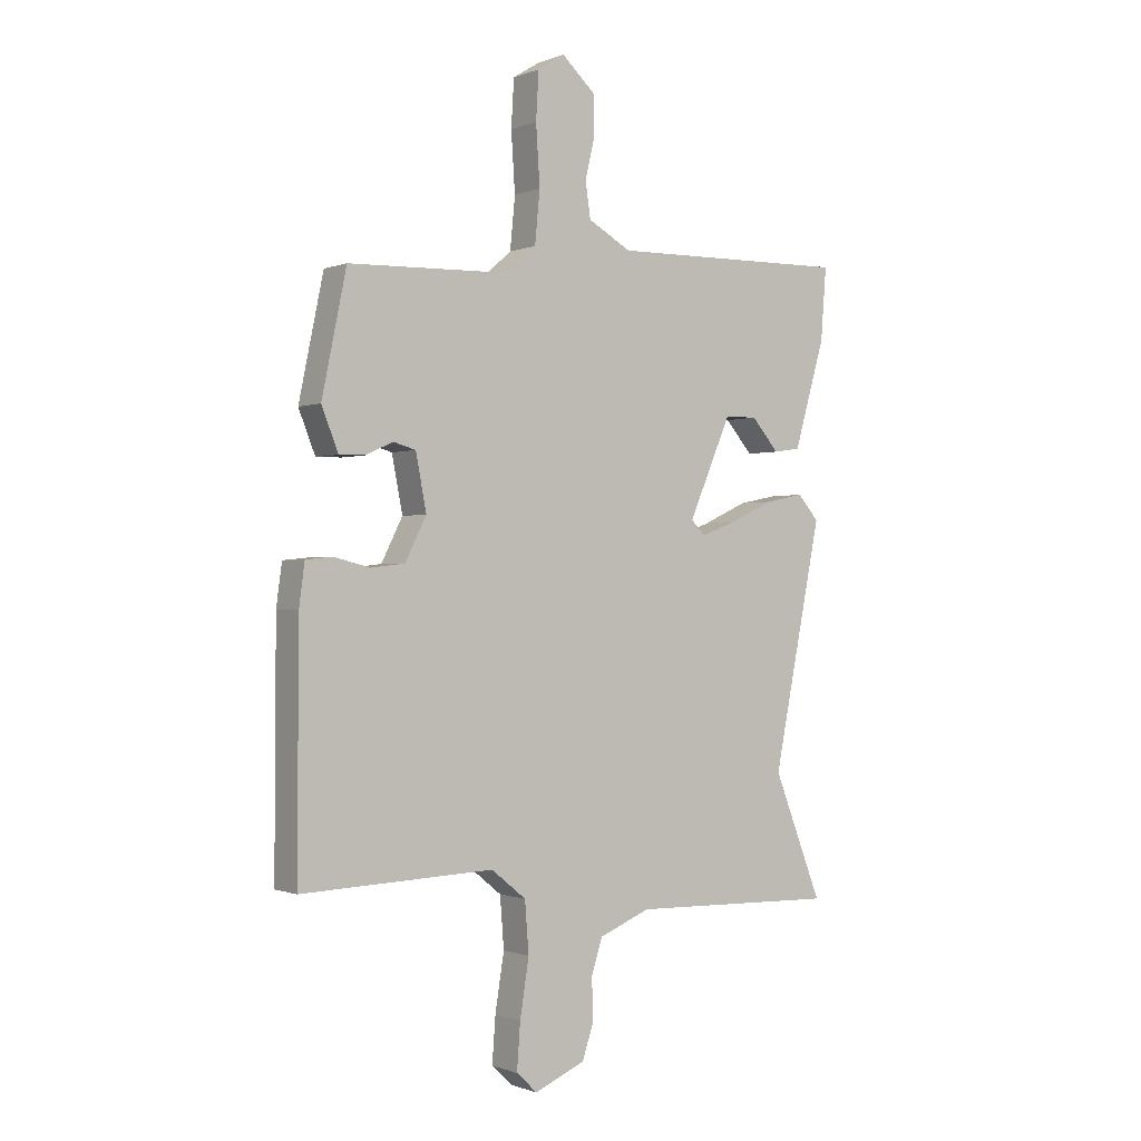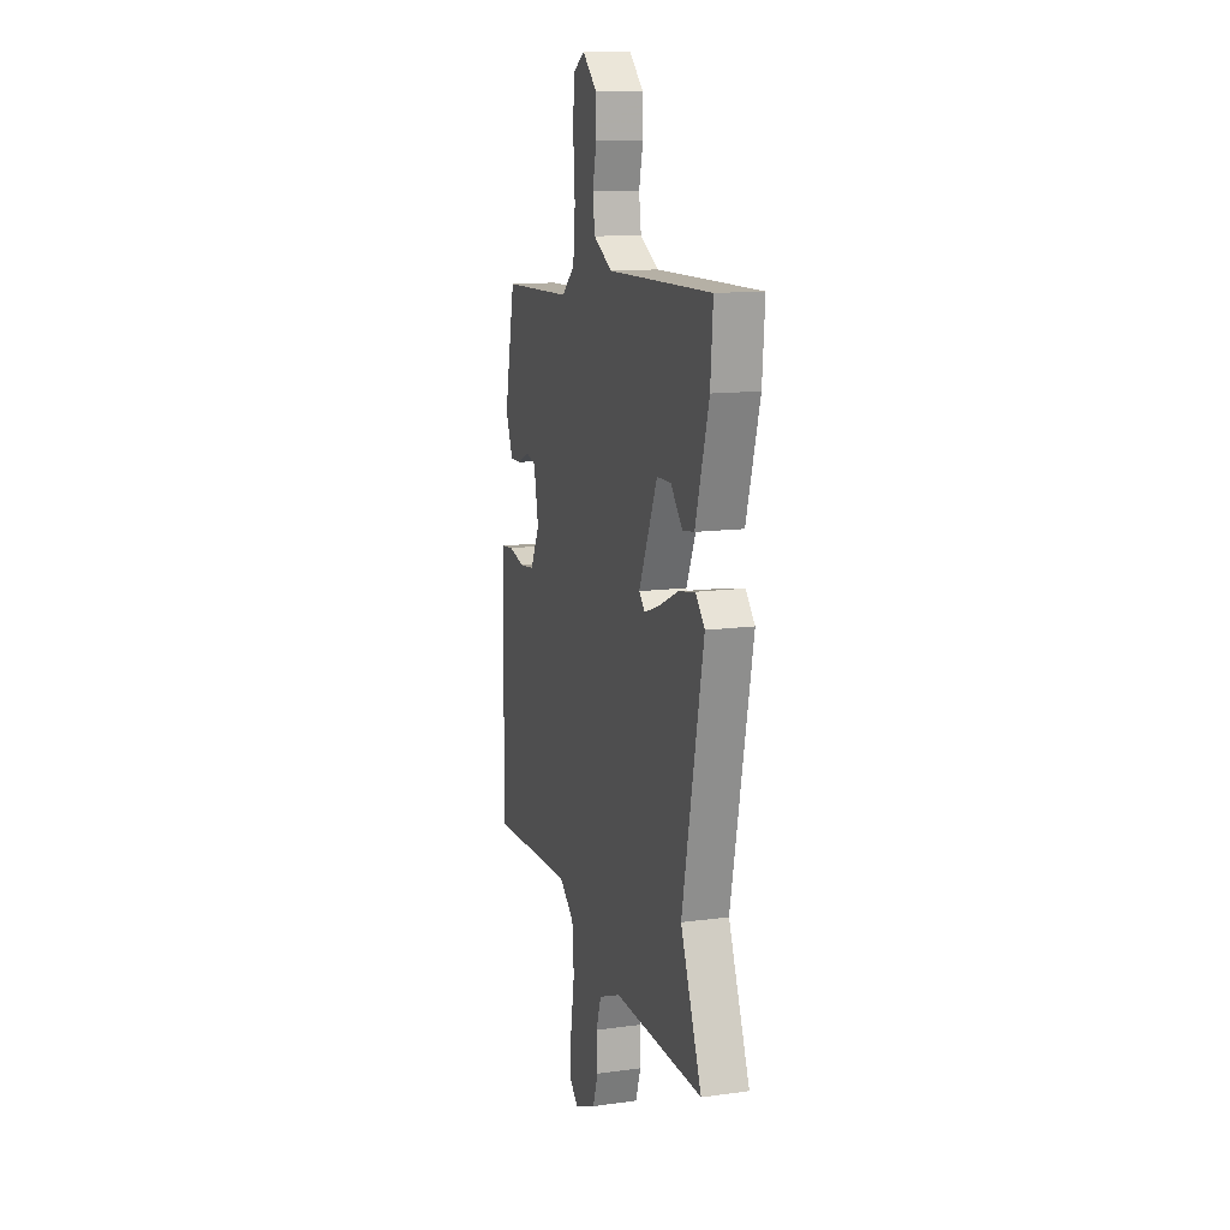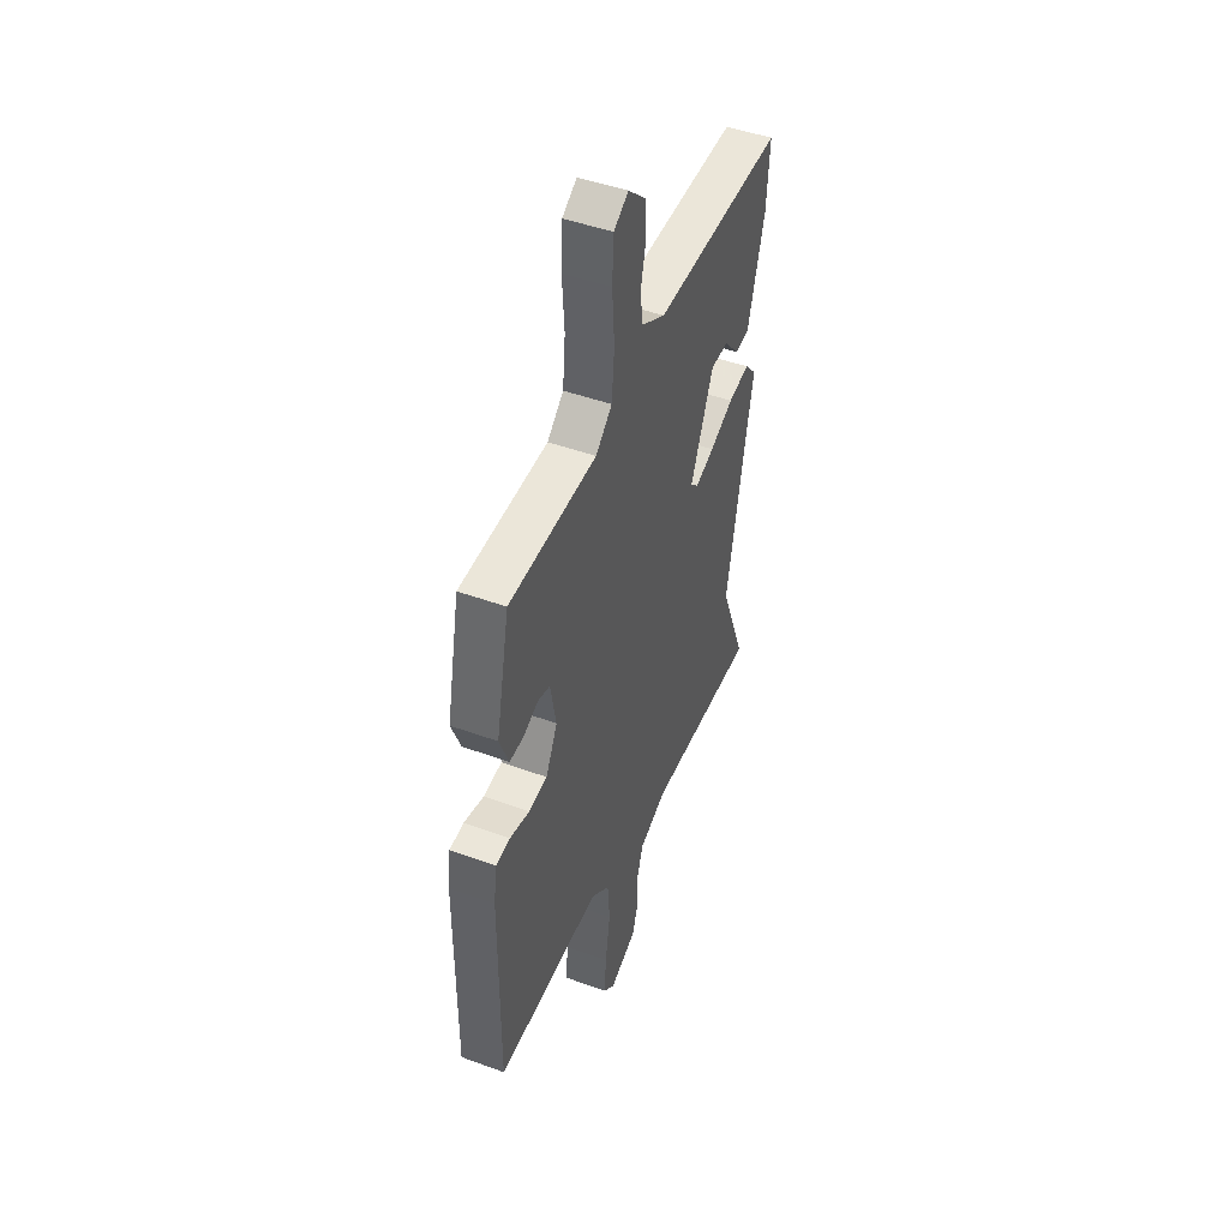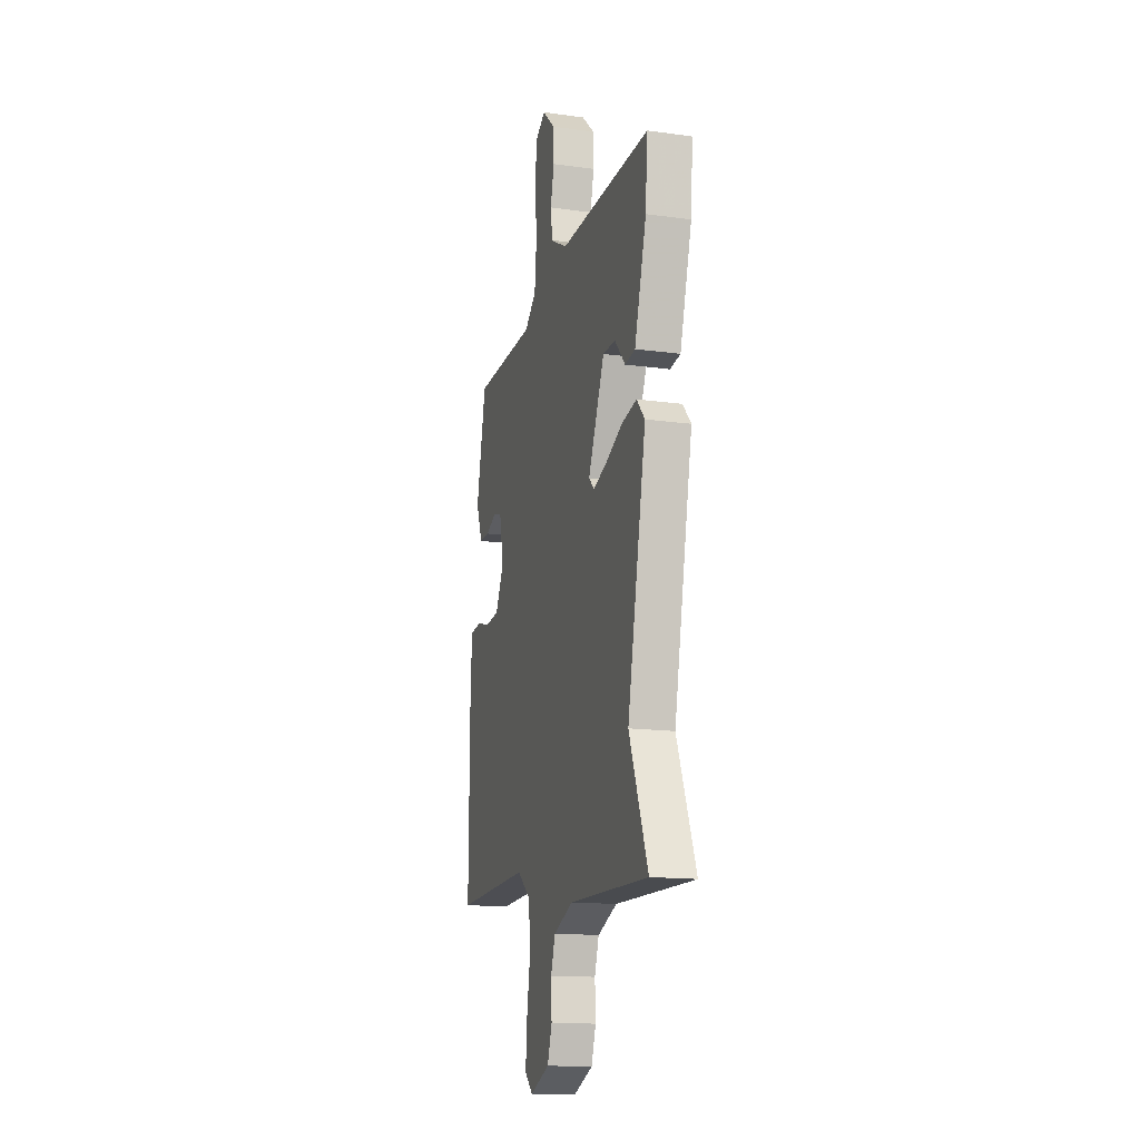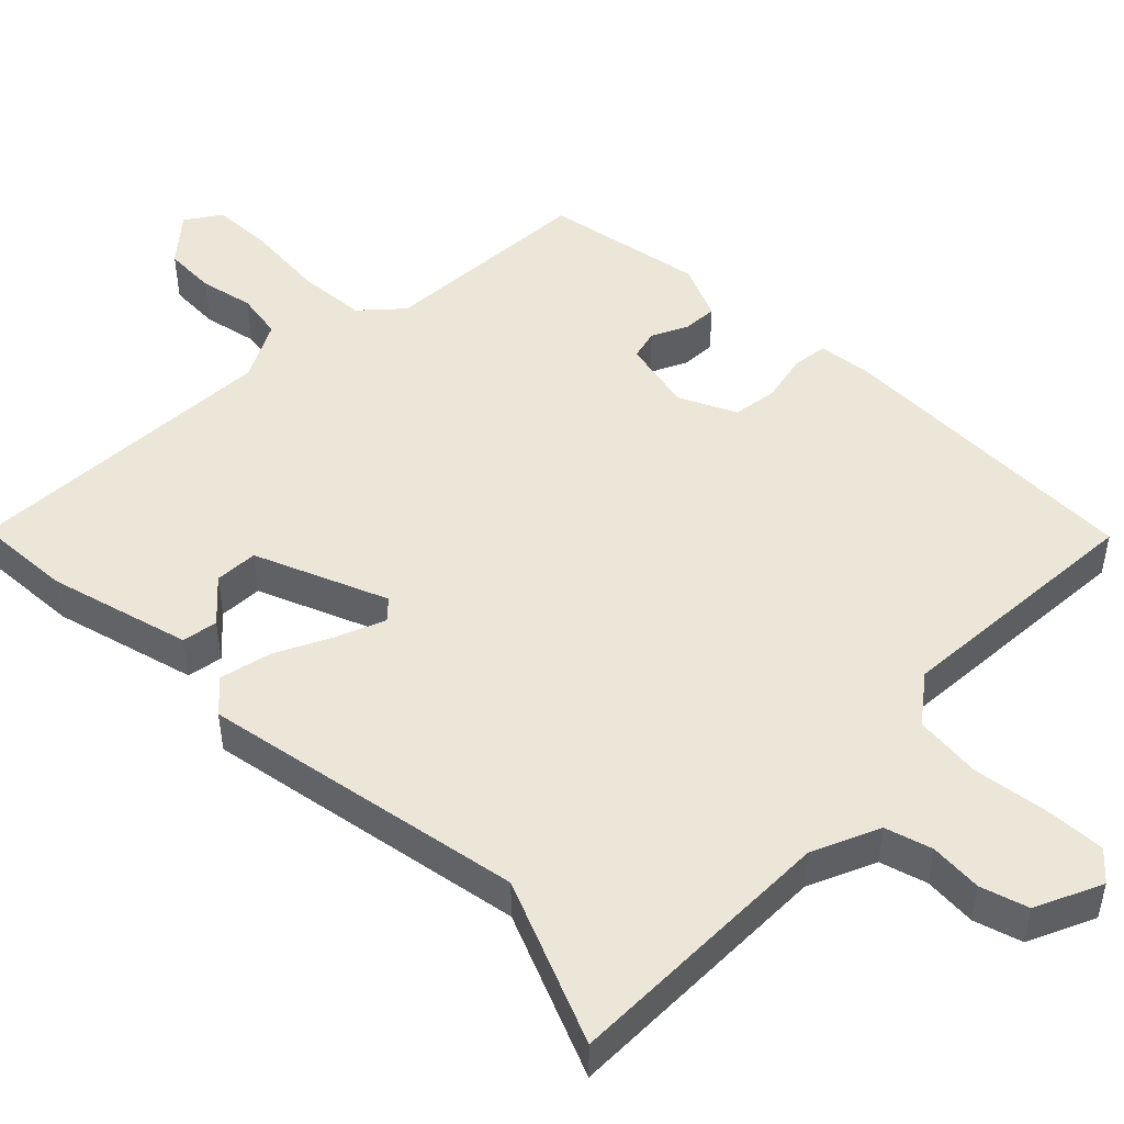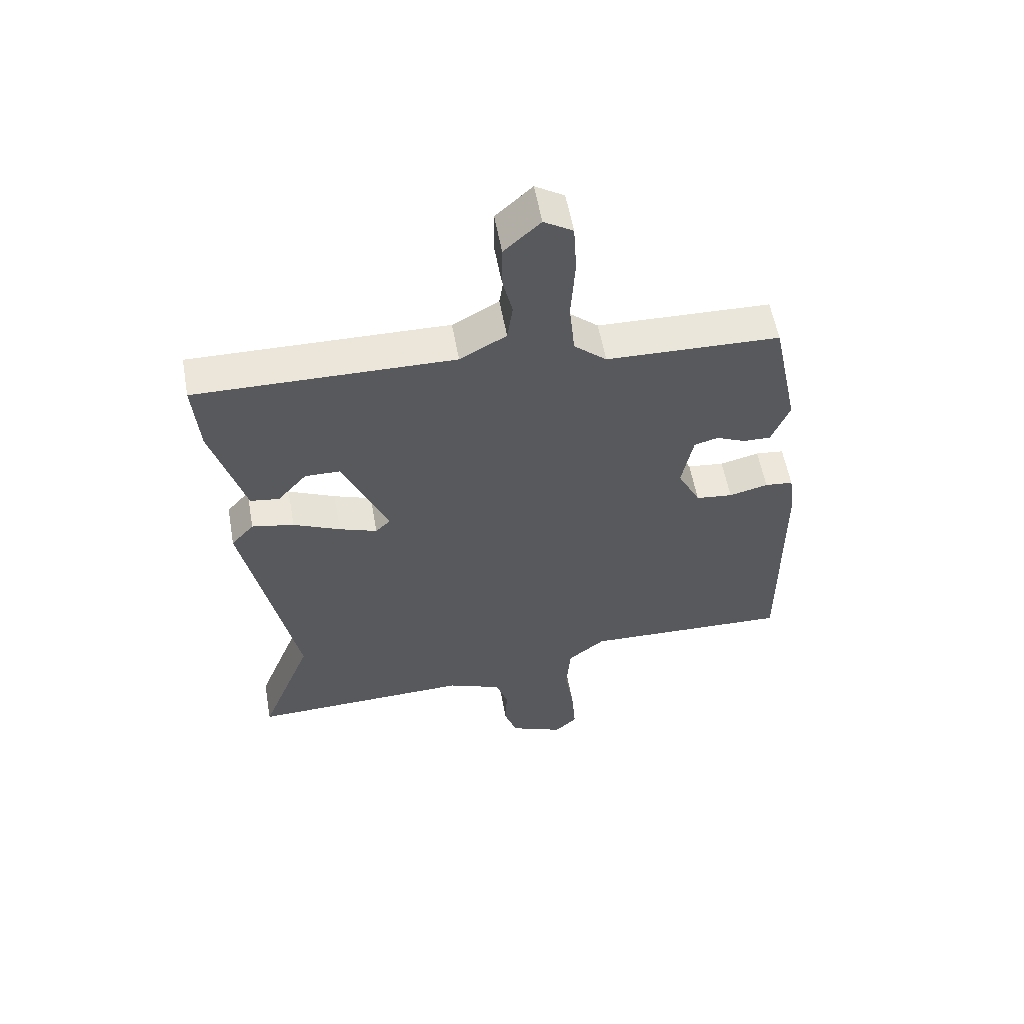
<metadata>
{"format":"obj","ext":"obj","renderer":"f3d","projection":"perspective","resolution":1024,"background":"white","views":[{"elev":-0.7,"azim":-35.6,"up":"+Z"},{"elev":12.8,"azim":72.4,"up":"+Z"},{"elev":46.7,"azim":-67.5,"up":"+Z"},{"elev":-15.2,"azim":73.6,"up":"+Z"},{"elev":48.6,"azim":136.2,"up":"+Y"},{"elev":57.1,"azim":169.8,"up":"+Z"}]}
</metadata>
<code>
v -0.412 0.07 0.465
v -0.124 0.07 0.474
v -0.07 0.07 0.521
v -0.061 0.07 0.613
v -0.068 0.07 0.718
v -0.063 0.07 0.802
v -0.015 0.07 0.832
v 0.045 0.07 0.777
v 0.046 0.07 0.708
v 0.029 0.07 0.636
v 0.038 0.07 0.573
v 0.115 0.07 0.53
v 0.543 0.07 0.538
v 0.533 0.07 0.41
v 0.478 0.07 0.221
v 0.43 0.07 0.214
v 0.381 0.07 0.27
v 0.323 0.07 0.269
v 0.247 0.07 0.094
v 0.272 0.07 0.069
v 0.335 0.07 0.092
v 0.413 0.07 0.128
v 0.483 0.07 0.142
v 0.521 0.07 0.099
v 0.434 0.07 -0.332
v 0.521 0.07 -0.553
v 0.152 0.07 -0.543
v 0.061 0.07 -0.58
v 0.041 0.07 -0.642
v 0.044 0.07 -0.713
v 0.023 0.07 -0.776
v -0.067 0.07 -0.814
v -0.104 0.07 -0.779
v -0.098 0.07 -0.698
v -0.082 0.07 -0.598
v -0.089 0.07 -0.508
v -0.151 0.07 -0.458
v -0.495 0.07 -0.471
v -0.493 0.07 -0.053
v -0.483 0.07 0.021
v -0.436 0.07 0.026
v -0.371 0.07 0.01
v -0.31 0.07 0.017
v -0.272 0.07 0.092
v -0.291 0.07 0.19
v -0.331 0.07 0.201
v -0.38 0.07 0.179
v -0.426 0.07 0.178
v -0.456 0.07 0.253
v -0.412 0 0.465
v -0.124 0 0.474
v -0.07 0 0.521
v -0.061 0 0.613
v -0.068 0 0.718
v -0.063 0 0.802
v -0.015 0 0.832
v 0.045 0 0.777
v 0.046 0 0.708
v 0.029 0 0.636
v 0.038 0 0.573
v 0.115 0 0.53
v 0.543 0 0.538
v 0.533 0 0.41
v 0.478 0 0.221
v 0.43 0 0.214
v 0.381 0 0.27
v 0.323 0 0.269
v 0.247 0 0.094
v 0.272 0 0.069
v 0.335 0 0.092
v 0.413 0 0.128
v 0.483 0 0.142
v 0.521 0 0.099
v 0.434 0 -0.332
v 0.521 0 -0.553
v 0.152 0 -0.543
v 0.061 0 -0.58
v 0.041 0 -0.642
v 0.044 0 -0.713
v 0.023 0 -0.776
v -0.067 0 -0.814
v -0.104 0 -0.779
v -0.098 0 -0.698
v -0.082 0 -0.598
v -0.089 0 -0.508
v -0.151 0 -0.458
v -0.495 0 -0.471
v -0.493 0 -0.053
v -0.483 0 0.021
v -0.436 0 0.026
v -0.371 0 0.01
v -0.31 0 0.017
v -0.272 0 0.092
v -0.291 0 0.19
v -0.331 0 0.201
v -0.38 0 0.179
v -0.426 0 0.178
v -0.456 0 0.253
f 49 1 2
f 48 49 2
f 47 48 2
f 46 47 2
f 45 46 2 3
f 44 45 3
f 40 41 42
f 39 40 42
f 38 39 42
f 37 38 42
f 36 37 42 43
f 33 34 35
f 32 33 35
f 31 32 35
f 30 31 35
f 29 30 35
f 28 29 35 36
f 36 43 44
f 28 36 44
f 27 28 44
f 23 24 25
f 22 23 25
f 21 22 25
f 20 21 25
f 26 27 44
f 25 26 44
f 20 25 44
f 19 20 44
f 15 16 17
f 14 15 17
f 13 14 17
f 12 13 17 18
f 19 44 3
f 18 19 3
f 12 18 3
f 11 12 3
f 8 9 10
f 7 8 10
f 6 7 10
f 5 6 10
f 4 5 10
f 3 4 10 11
f 51 50 98
f 51 98 97
f 51 97 96
f 51 96 95
f 52 51 95 94
f 52 94 93
f 91 90 89
f 91 89 88
f 91 88 87
f 91 87 86
f 92 91 86 85
f 84 83 82
f 84 82 81
f 84 81 80
f 84 80 79
f 84 79 78
f 85 84 78 77
f 93 92 85
f 93 85 77
f 93 77 76
f 74 73 72
f 74 72 71
f 74 71 70
f 74 70 69
f 93 76 75
f 93 75 74
f 93 74 69
f 93 69 68
f 66 65 64
f 66 64 63
f 66 63 62
f 67 66 62 61
f 52 93 68
f 52 68 67
f 52 67 61
f 52 61 60
f 59 58 57
f 59 57 56
f 59 56 55
f 59 55 54
f 59 54 53
f 60 59 53 52
f 1 50 51 2
f 2 51 52 3
f 3 52 53 4
f 4 53 54 5
f 5 54 55 6
f 6 55 56 7
f 7 56 57 8
f 8 57 58 9
f 9 58 59 10
f 10 59 60 11
f 11 60 61 12
f 12 61 62 13
f 13 62 63 14
f 14 63 64 15
f 15 64 65 16
f 16 65 66 17
f 17 66 67 18
f 18 67 68 19
f 19 68 69 20
f 20 69 70 21
f 21 70 71 22
f 22 71 72 23
f 23 72 73 24
f 24 73 74 25
f 25 74 75 26
f 26 75 76 27
f 27 76 77 28
f 28 77 78 29
f 29 78 79 30
f 30 79 80 31
f 31 80 81 32
f 32 81 82 33
f 33 82 83 34
f 34 83 84 35
f 35 84 85 36
f 36 85 86 37
f 37 86 87 38
f 38 87 88 39
f 39 88 89 40
f 40 89 90 41
f 41 90 91 42
f 42 91 92 43
f 43 92 93 44
f 44 93 94 45
f 45 94 95 46
f 46 95 96 47
f 47 96 97 48
f 48 97 98 49
f 49 98 50 1

</code>
